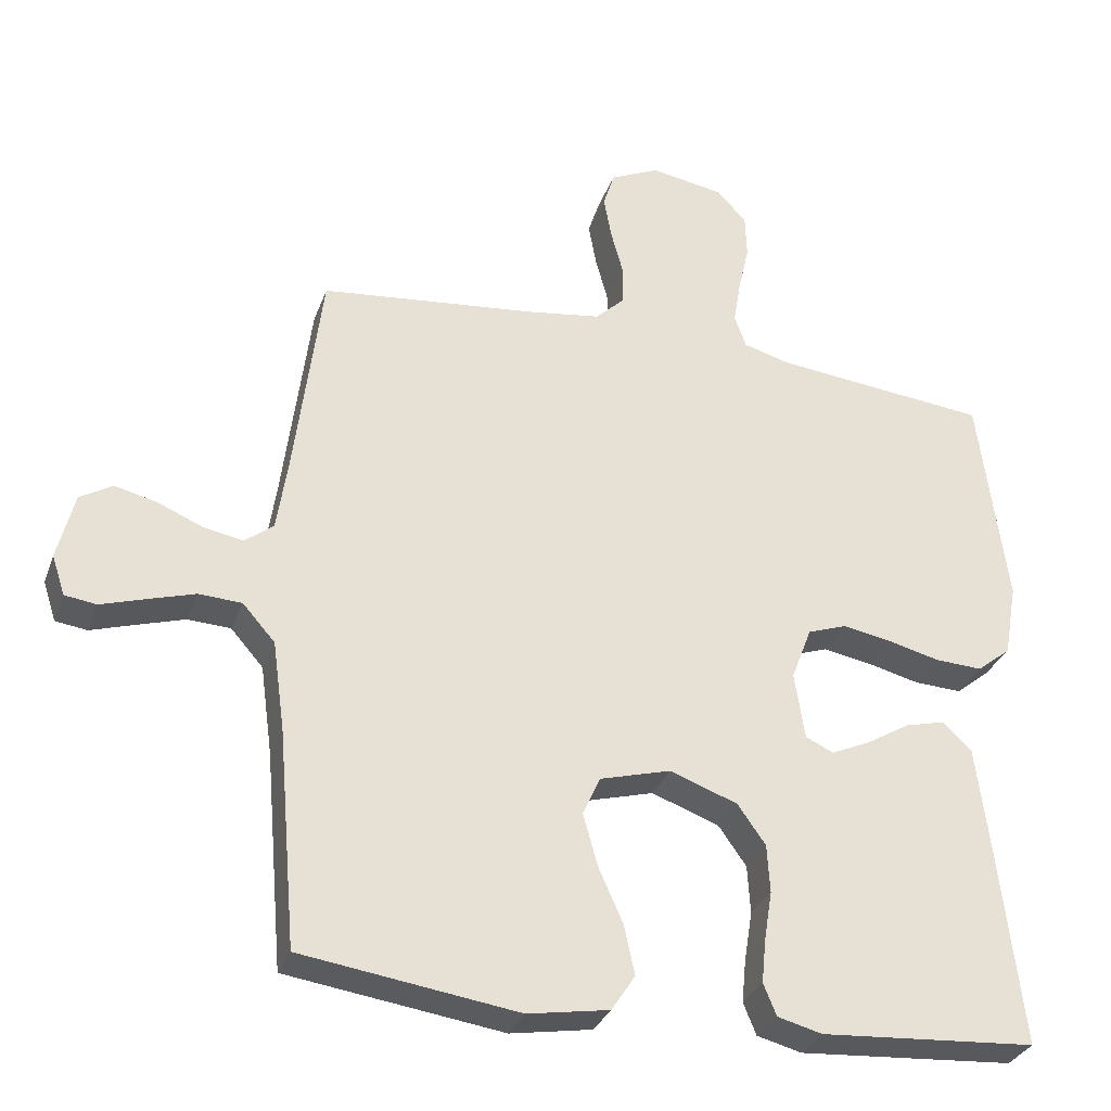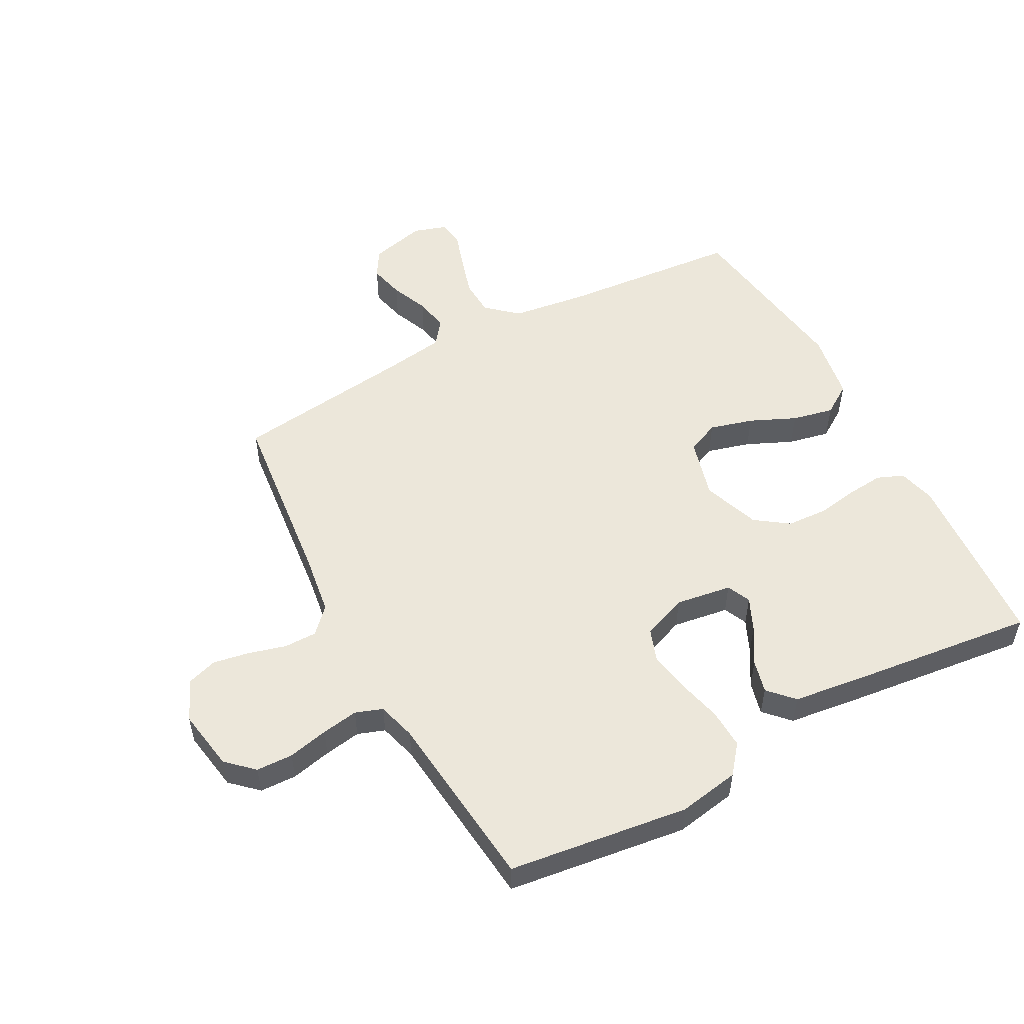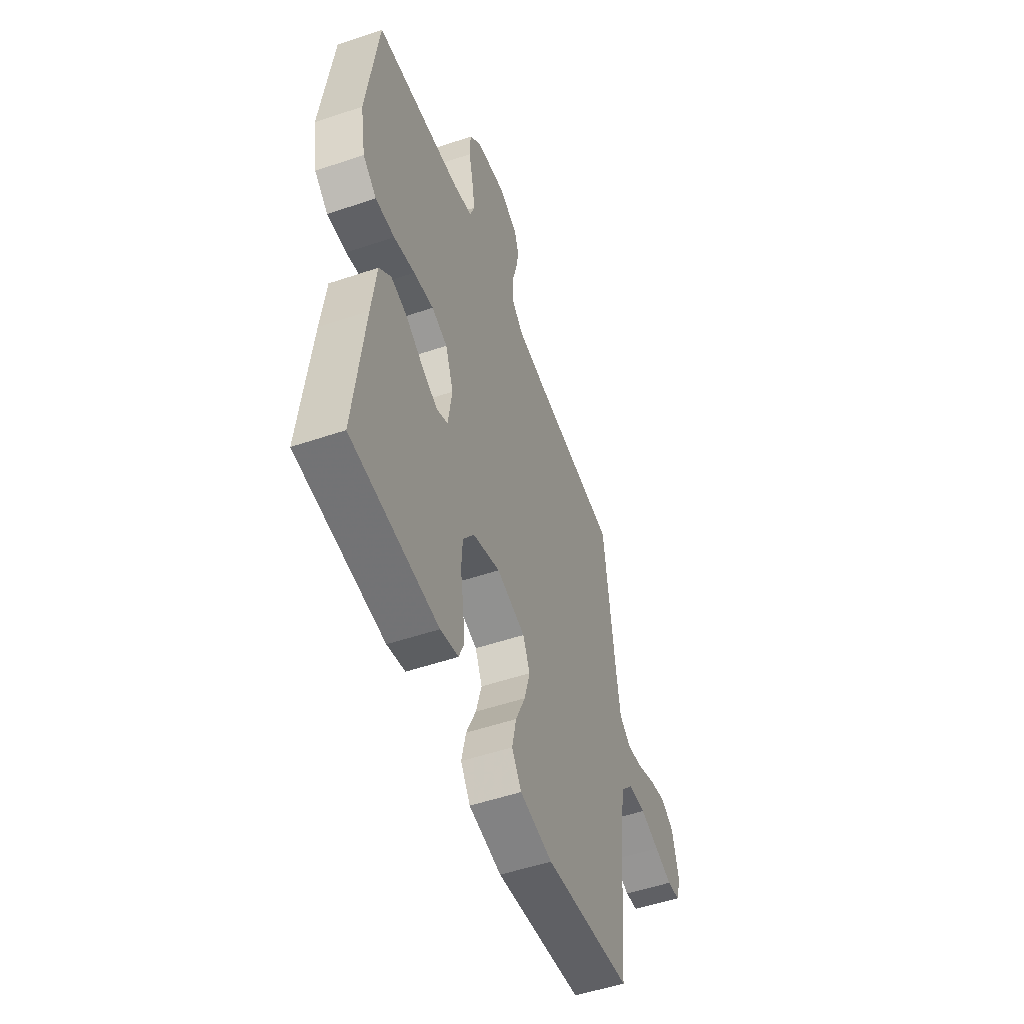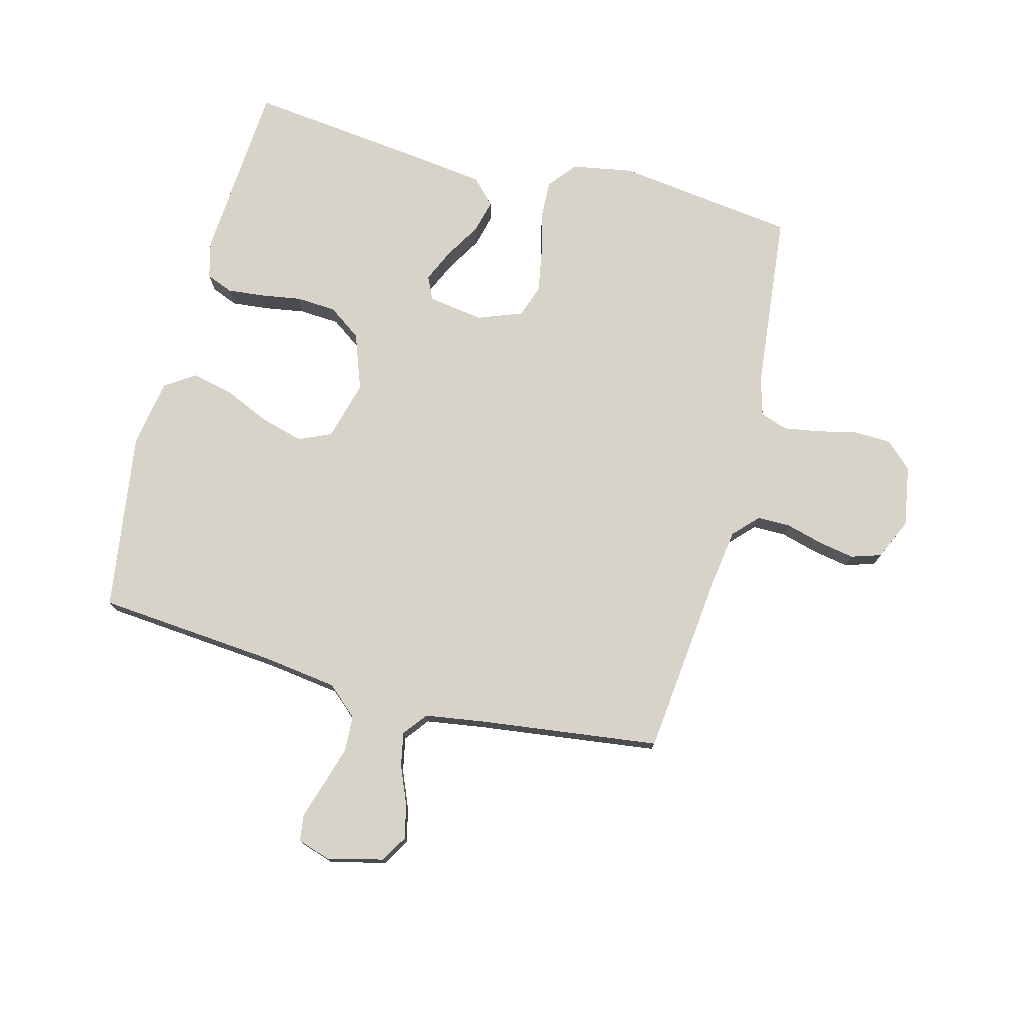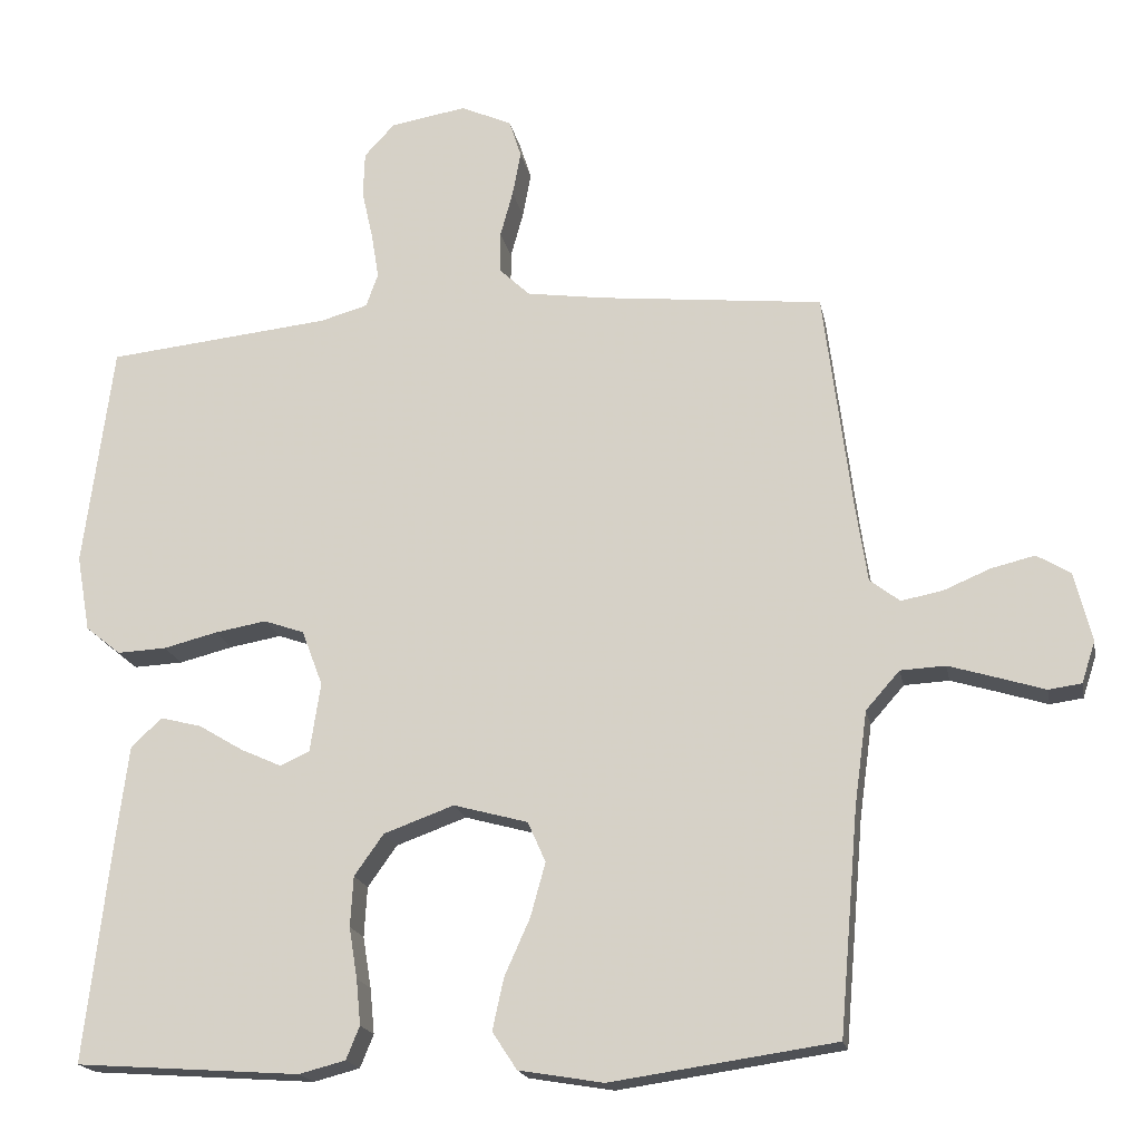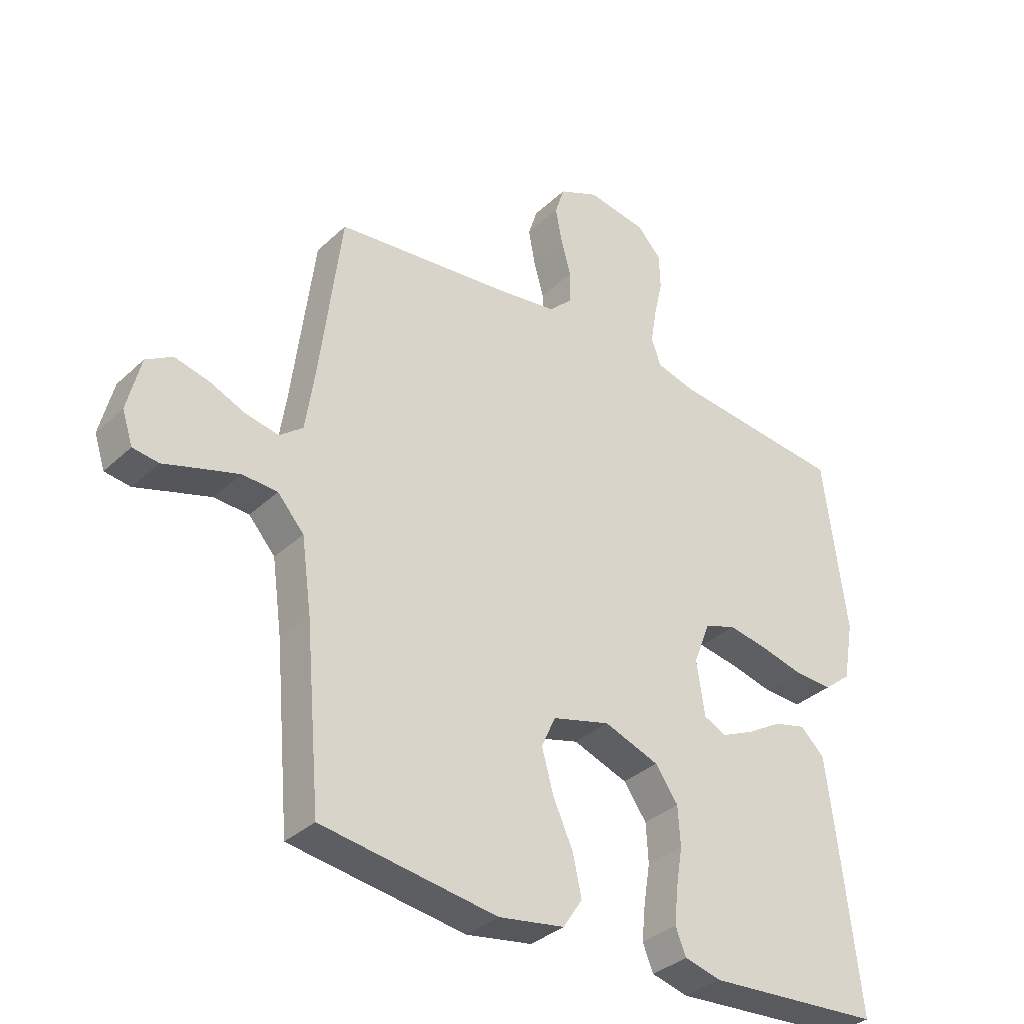
<metadata>
{"format":"obj","ext":"obj","renderer":"f3d","projection":"perspective","resolution":1024,"background":"white","views":[{"elev":-31.2,"azim":-18.2,"up":"+Z"},{"elev":53.2,"azim":61.8,"up":"+Y"},{"elev":-52.3,"azim":110.1,"up":"+Z"},{"elev":75.9,"azim":-75.4,"up":"+Y"},{"elev":-18.5,"azim":-169.0,"up":"+Z"},{"elev":-34.5,"azim":-39.0,"up":"+Z"}]}
</metadata>
<code>
v -0.5 0.07 0.5
v -0.2 0.07 0.532
v -0.097 0.07 0.547
v -0.056 0.07 0.586
v -0.056 0.07 0.641
v -0.073 0.07 0.703
v -0.084 0.07 0.763
v -0.068 0.07 0.813
v 0 0.07 0.844
v 0.102 0.07 0.827
v 0.143 0.07 0.783
v 0.145 0.07 0.722
v 0.13 0.07 0.655
v 0.12 0.07 0.594
v 0.136 0.07 0.549
v 0.2 0.07 0.531
v 0.5 0.07 0.5
v 0.539 0.07 0.2
v 0.521 0.07 0.098
v 0.474 0.07 0.06
v 0.408 0.07 0.063
v 0.336 0.07 0.081
v 0.267 0.07 0.093
v 0.213 0.07 0.074
v 0.185 0.07 0
v 0.199 0.07 -0.093
v 0.238 0.07 -0.111
v 0.293 0.07 -0.086
v 0.353 0.07 -0.05
v 0.408 0.07 -0.036
v 0.449 0.07 -0.075
v 0.465 0.07 -0.2
v 0.5 0.07 -0.5
v 0.2 0.07 -0.521
v 0.138 0.07 -0.505
v 0.12 0.07 -0.461
v 0.126 0.07 -0.4
v 0.137 0.07 -0.332
v 0.133 0.07 -0.265
v 0.094 0.07 -0.21
v 0 0.07 -0.176
v -0.099 0.07 -0.203
v -0.123 0.07 -0.257
v -0.103 0.07 -0.329
v -0.069 0.07 -0.405
v -0.054 0.07 -0.474
v -0.087 0.07 -0.524
v -0.2 0.07 -0.543
v -0.5 0.07 -0.5
v -0.526 0.07 -0.2
v -0.543 0.07 -0.076
v -0.588 0.07 -0.025
v -0.648 0.07 -0.022
v -0.714 0.07 -0.042
v -0.775 0.07 -0.061
v -0.819 0.07 -0.055
v -0.837 0.07 0
v -0.814 0.07 0.093
v -0.769 0.07 0.12
v -0.711 0.07 0.106
v -0.649 0.07 0.08
v -0.593 0.07 0.069
v -0.553 0.07 0.1
v -0.538 0.07 0.2
v -0.5 0 0.5
v -0.2 0 0.532
v -0.097 0 0.547
v -0.056 0 0.586
v -0.056 0 0.641
v -0.073 0 0.703
v -0.084 0 0.763
v -0.068 0 0.813
v 0 0 0.844
v 0.102 0 0.827
v 0.143 0 0.783
v 0.145 0 0.722
v 0.13 0 0.655
v 0.12 0 0.594
v 0.136 0 0.549
v 0.2 0 0.531
v 0.5 0 0.5
v 0.539 0 0.2
v 0.521 0 0.098
v 0.474 0 0.06
v 0.408 0 0.063
v 0.336 0 0.081
v 0.267 0 0.093
v 0.213 0 0.074
v 0.185 0 0
v 0.199 0 -0.093
v 0.238 0 -0.111
v 0.293 0 -0.086
v 0.353 0 -0.05
v 0.408 0 -0.036
v 0.449 0 -0.075
v 0.465 0 -0.2
v 0.5 0 -0.5
v 0.2 0 -0.521
v 0.138 0 -0.505
v 0.12 0 -0.461
v 0.126 0 -0.4
v 0.137 0 -0.332
v 0.133 0 -0.265
v 0.094 0 -0.21
v 0 0 -0.176
v -0.099 0 -0.203
v -0.123 0 -0.257
v -0.103 0 -0.329
v -0.069 0 -0.405
v -0.054 0 -0.474
v -0.087 0 -0.524
v -0.2 0 -0.543
v -0.5 0 -0.5
v -0.526 0 -0.2
v -0.543 0 -0.076
v -0.588 0 -0.025
v -0.648 0 -0.022
v -0.714 0 -0.042
v -0.775 0 -0.061
v -0.819 0 -0.055
v -0.837 0 0
v -0.814 0 0.093
v -0.769 0 0.12
v -0.711 0 0.106
v -0.649 0 0.08
v -0.593 0 0.069
v -0.553 0 0.1
v -0.538 0 0.2
f 58 59 60 61
f 58 61 62
f 57 58 62
f 54 55 56 57
f 53 54 57 62
f 52 53 62 63
f 47 48 49 50
f 47 50 51
f 44 45 46 47
f 43 44 47 51
f 42 43 51 52
f 35 36 37 38
f 33 34 35 38
f 33 38 39
f 32 33 39 40
f 28 29 30 31
f 27 28 31 32
f 19 20 21 22
f 19 22 23
f 16 17 18 19
f 15 16 19 23
f 14 15 23 24
f 10 11 12 13
f 10 13 14
f 9 10 14
f 5 6 7 8
f 5 8 9 14
f 64 1 2
f 63 64 2 3
f 41 42 52 63
f 27 32 40 41
f 26 27 41 63
f 25 26 63 3
f 4 5 14 24
f 3 4 24 25
f 125 124 123 122
f 126 125 122
f 126 122 121
f 121 120 119 118
f 126 121 118 117
f 127 126 117 116
f 114 113 112 111
f 115 114 111
f 111 110 109 108
f 115 111 108 107
f 116 115 107 106
f 102 101 100 99
f 102 99 98 97
f 103 102 97
f 104 103 97 96
f 95 94 93 92
f 96 95 92 91
f 86 85 84 83
f 87 86 83
f 83 82 81 80
f 87 83 80 79
f 88 87 79 78
f 77 76 75 74
f 78 77 74
f 78 74 73
f 72 71 70 69
f 78 73 72 69
f 66 65 128
f 67 66 128 127
f 127 116 106 105
f 105 104 96 91
f 127 105 91 90
f 67 127 90 89
f 88 78 69 68
f 89 88 68 67
f 1 65 66 2
f 2 66 67 3
f 3 67 68 4
f 4 68 69 5
f 5 69 70 6
f 6 70 71 7
f 7 71 72 8
f 8 72 73 9
f 9 73 74 10
f 10 74 75 11
f 11 75 76 12
f 12 76 77 13
f 13 77 78 14
f 14 78 79 15
f 15 79 80 16
f 16 80 81 17
f 17 81 82 18
f 18 82 83 19
f 19 83 84 20
f 20 84 85 21
f 21 85 86 22
f 22 86 87 23
f 23 87 88 24
f 24 88 89 25
f 25 89 90 26
f 26 90 91 27
f 27 91 92 28
f 28 92 93 29
f 29 93 94 30
f 30 94 95 31
f 31 95 96 32
f 32 96 97 33
f 33 97 98 34
f 34 98 99 35
f 35 99 100 36
f 36 100 101 37
f 37 101 102 38
f 38 102 103 39
f 39 103 104 40
f 40 104 105 41
f 41 105 106 42
f 42 106 107 43
f 43 107 108 44
f 44 108 109 45
f 45 109 110 46
f 46 110 111 47
f 47 111 112 48
f 48 112 113 49
f 49 113 114 50
f 50 114 115 51
f 51 115 116 52
f 52 116 117 53
f 53 117 118 54
f 54 118 119 55
f 55 119 120 56
f 56 120 121 57
f 57 121 122 58
f 58 122 123 59
f 59 123 124 60
f 60 124 125 61
f 61 125 126 62
f 62 126 127 63
f 63 127 128 64
f 64 128 65 1

</code>
